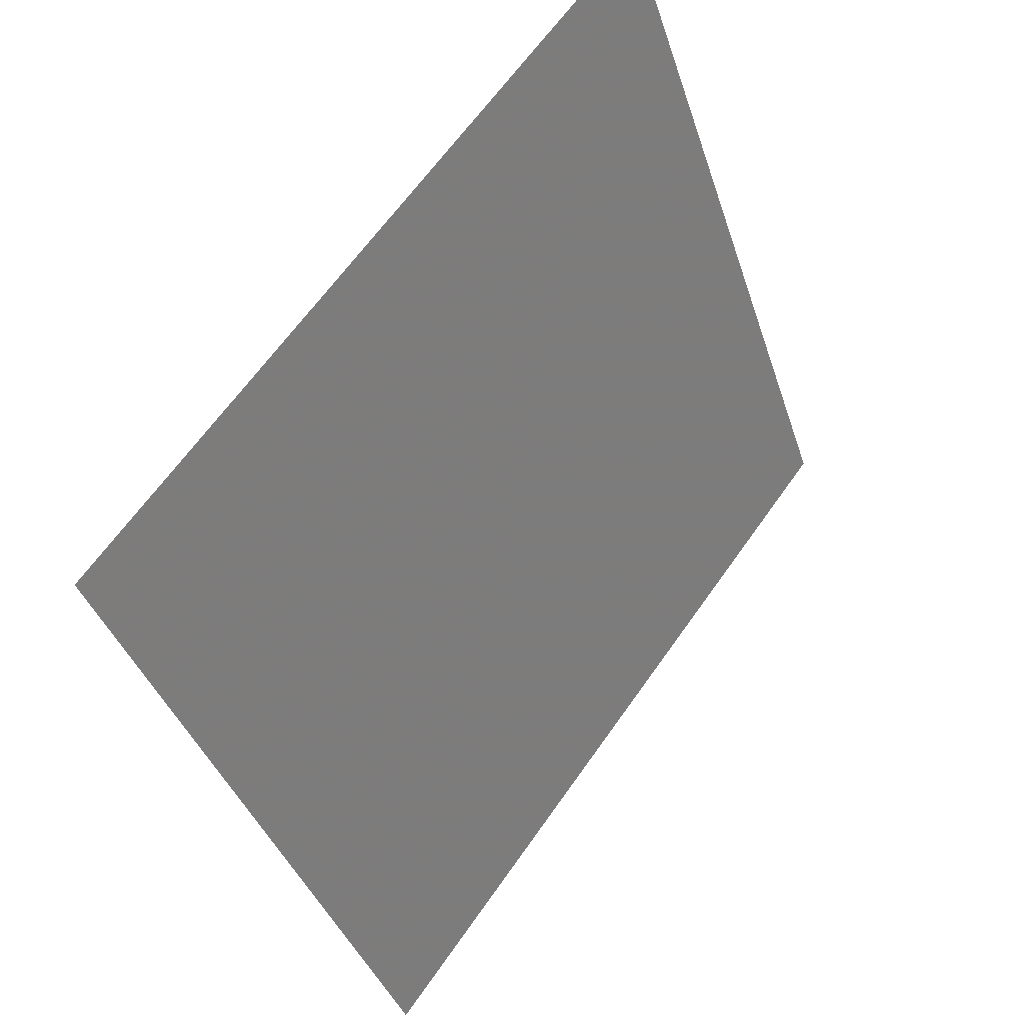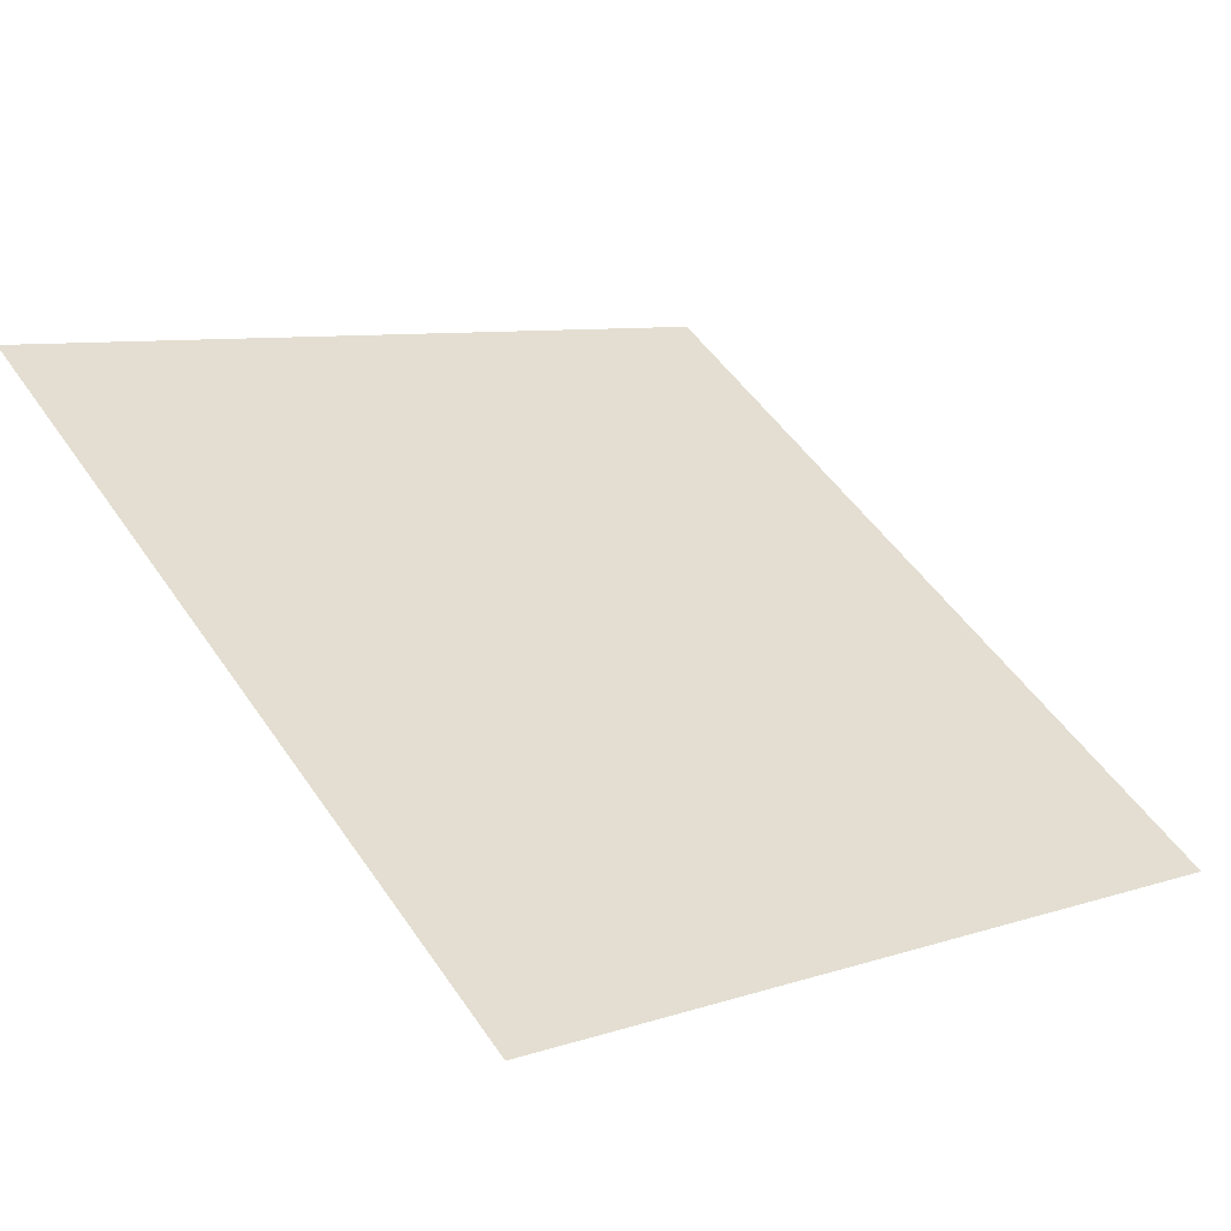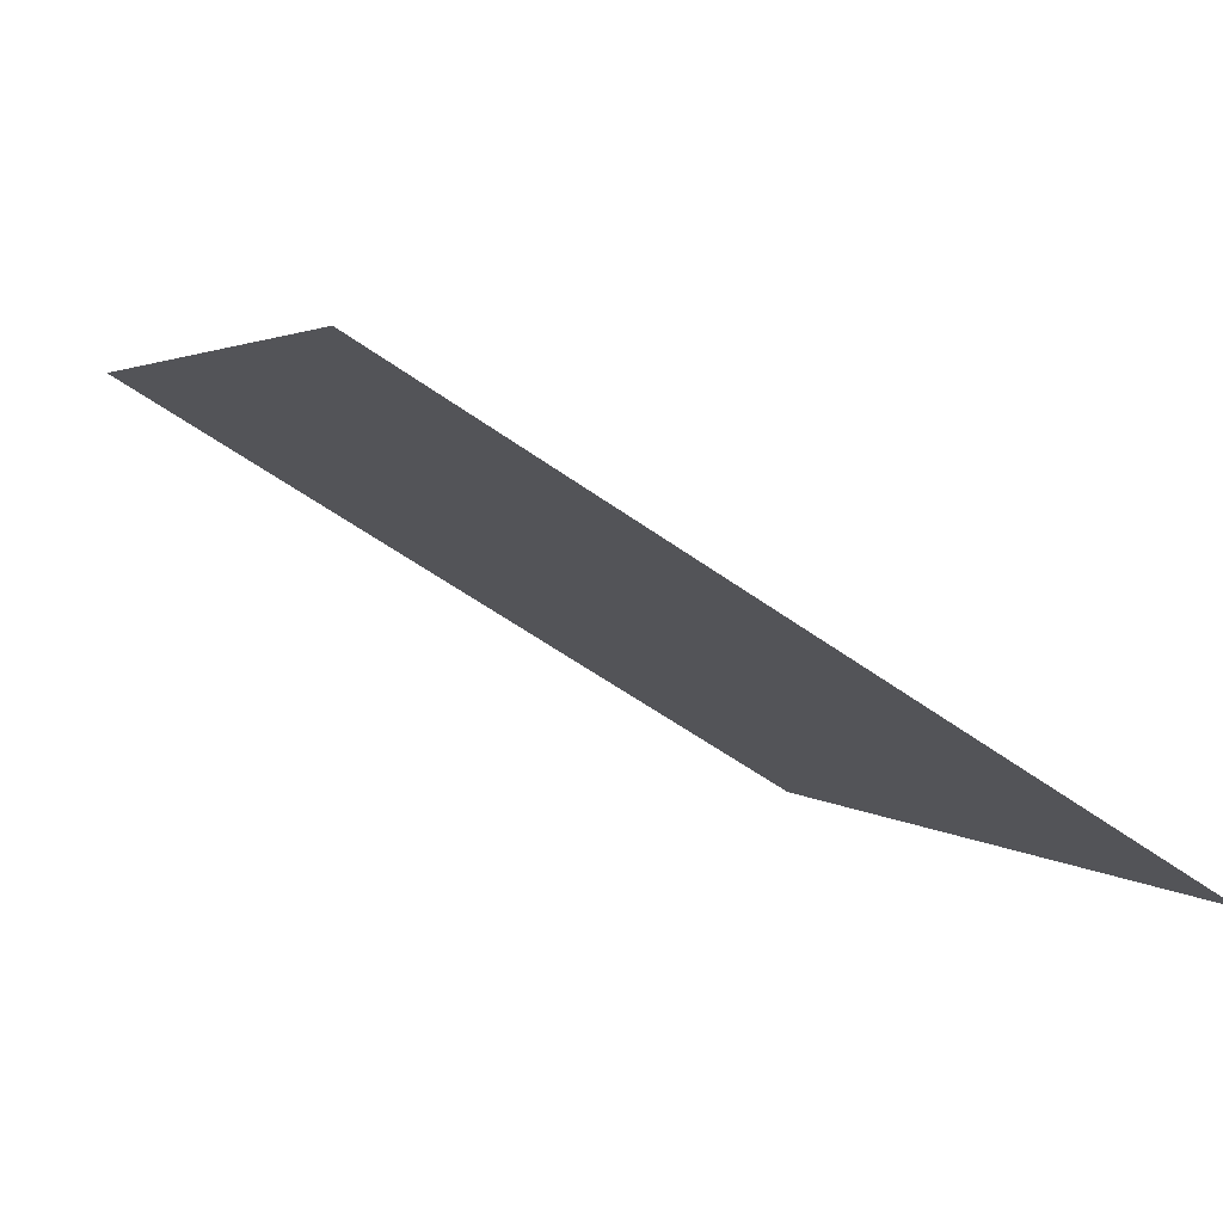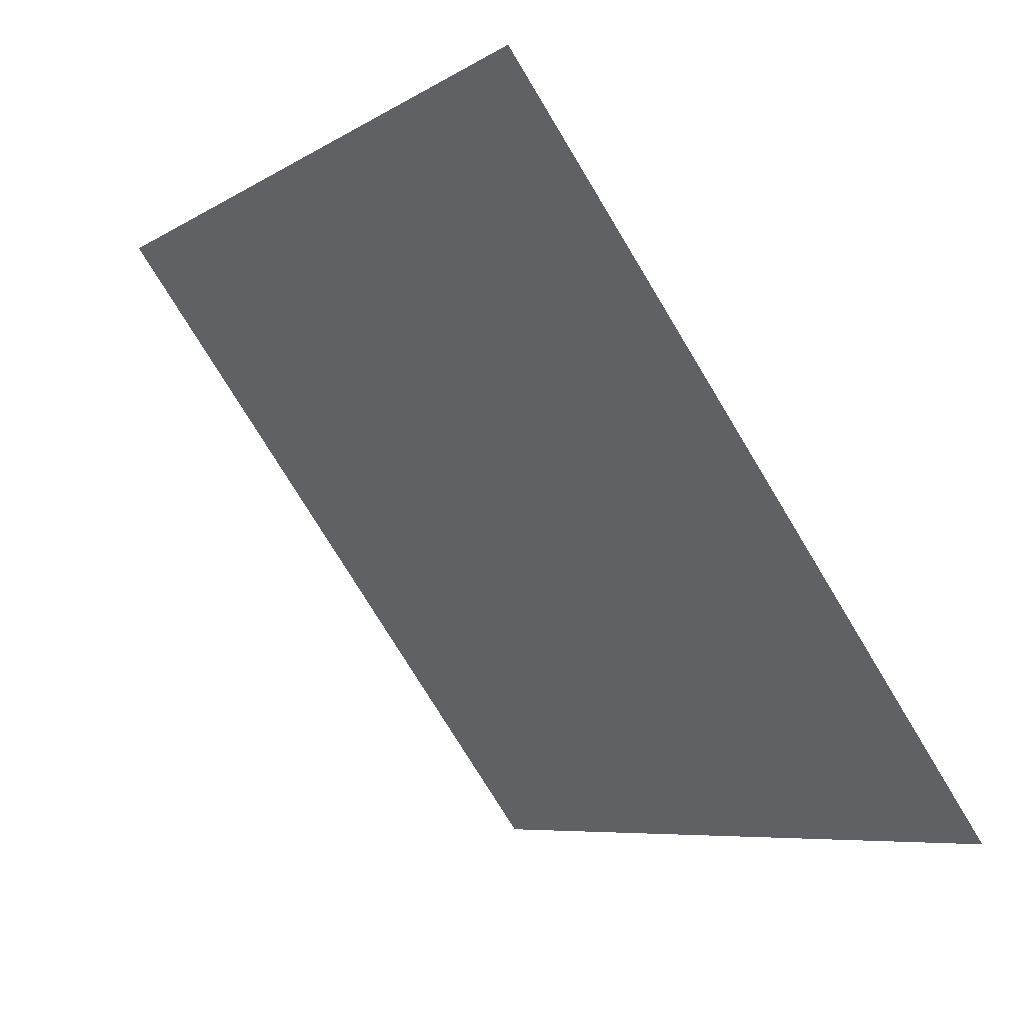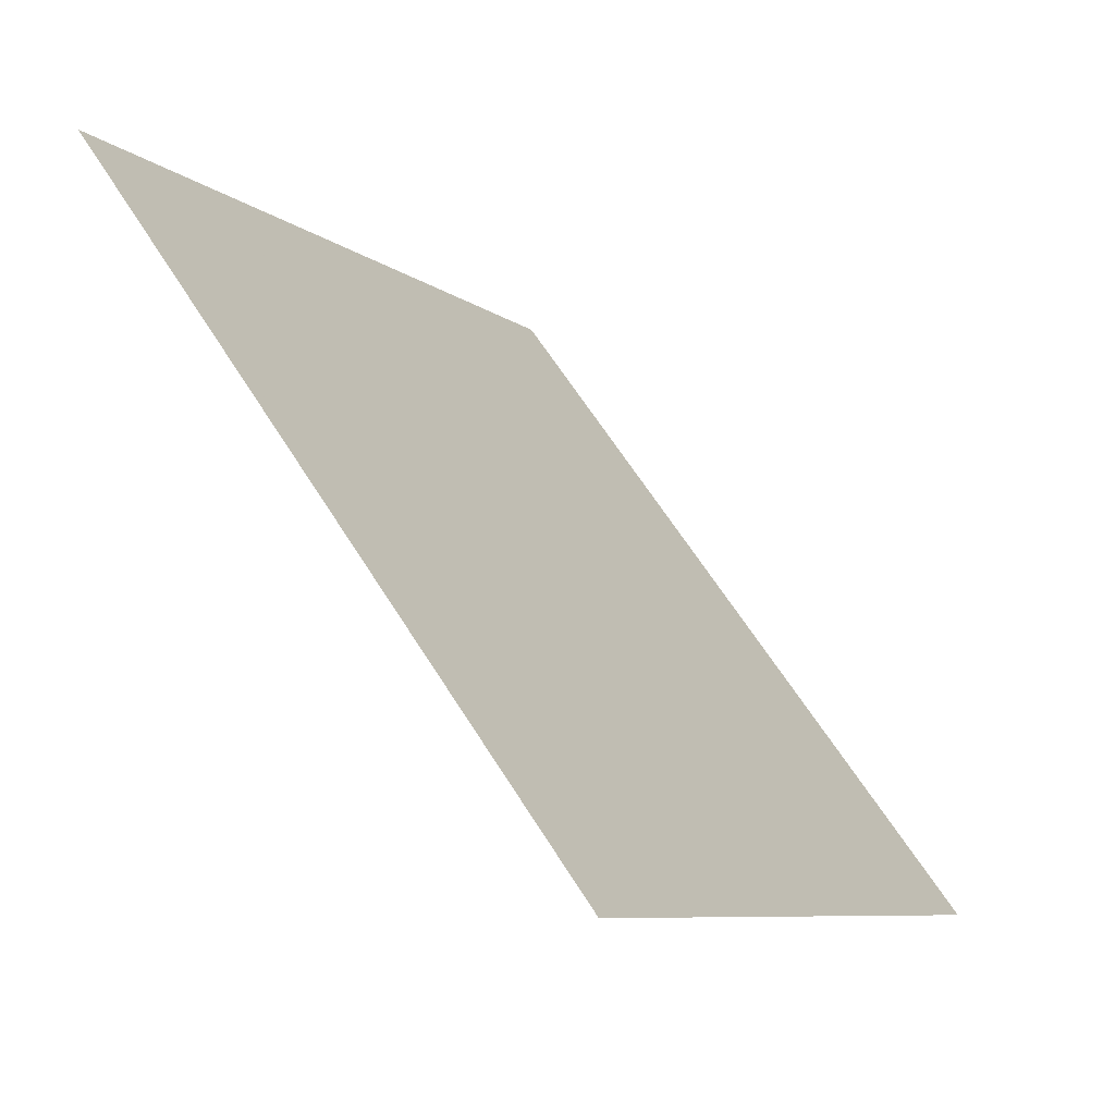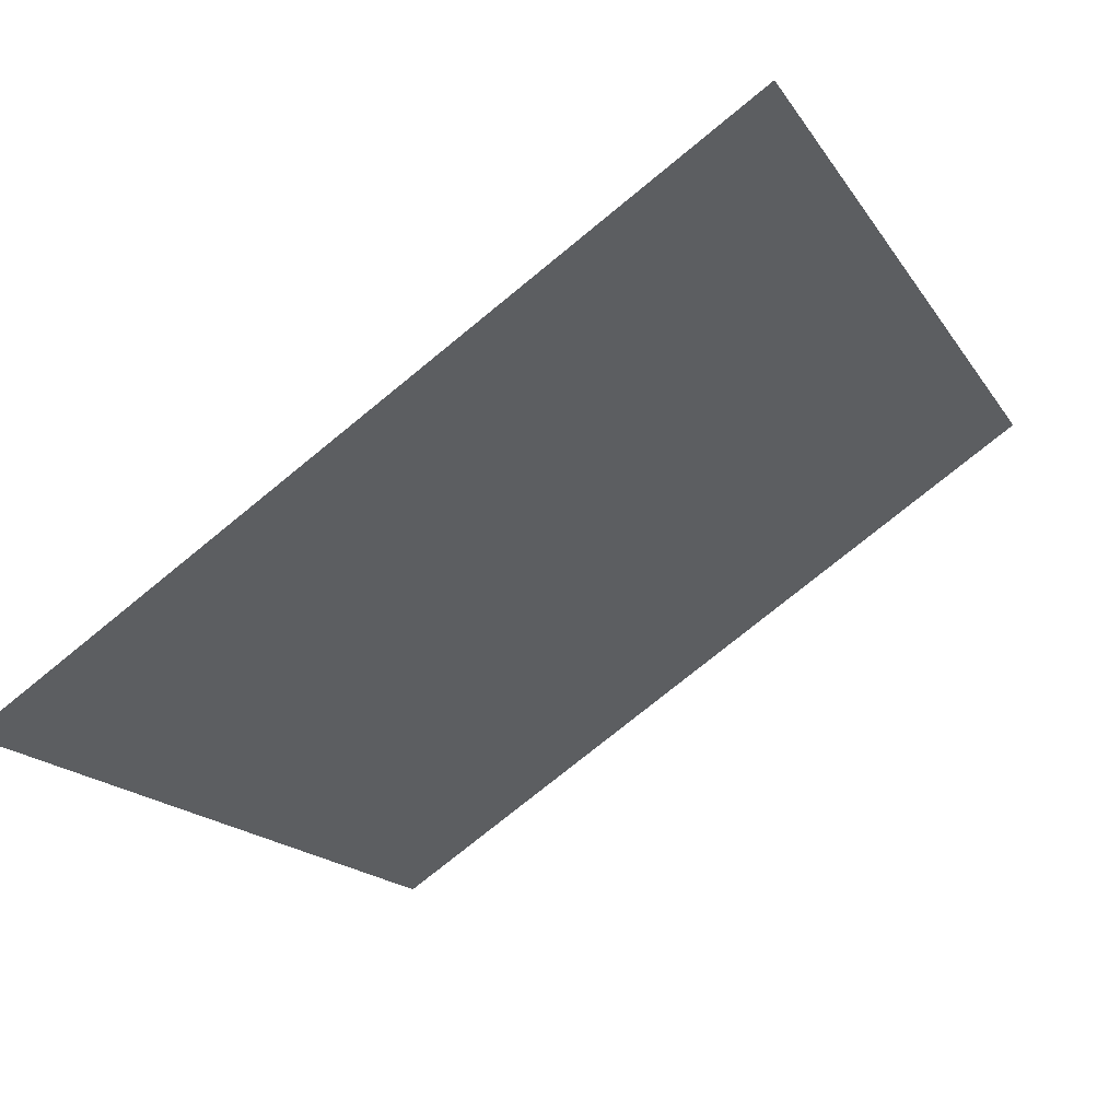
<metadata>
{"format":"obj","ext":"obj","renderer":"f3d","projection":"perspective","resolution":1024,"background":"white","views":[{"elev":-38.8,"azim":105.6,"up":"+Z"},{"elev":5.9,"azim":137.9,"up":"+Y"},{"elev":-56.2,"azim":-38.1,"up":"+Z"},{"elev":-6.3,"azim":-122.0,"up":"+Z"},{"elev":-7.5,"azim":-64.1,"up":"+Z"},{"elev":-76.9,"azim":37.8,"up":"+Z"}]}
</metadata>
<code>
v -0.1505 0.7974 0.519
v -0.1571 0.7976 0.5191
v -0.1569 0.8015 0.5243
v -0.1504 0.8013 0.5243
f 4 3 2 1

</code>
